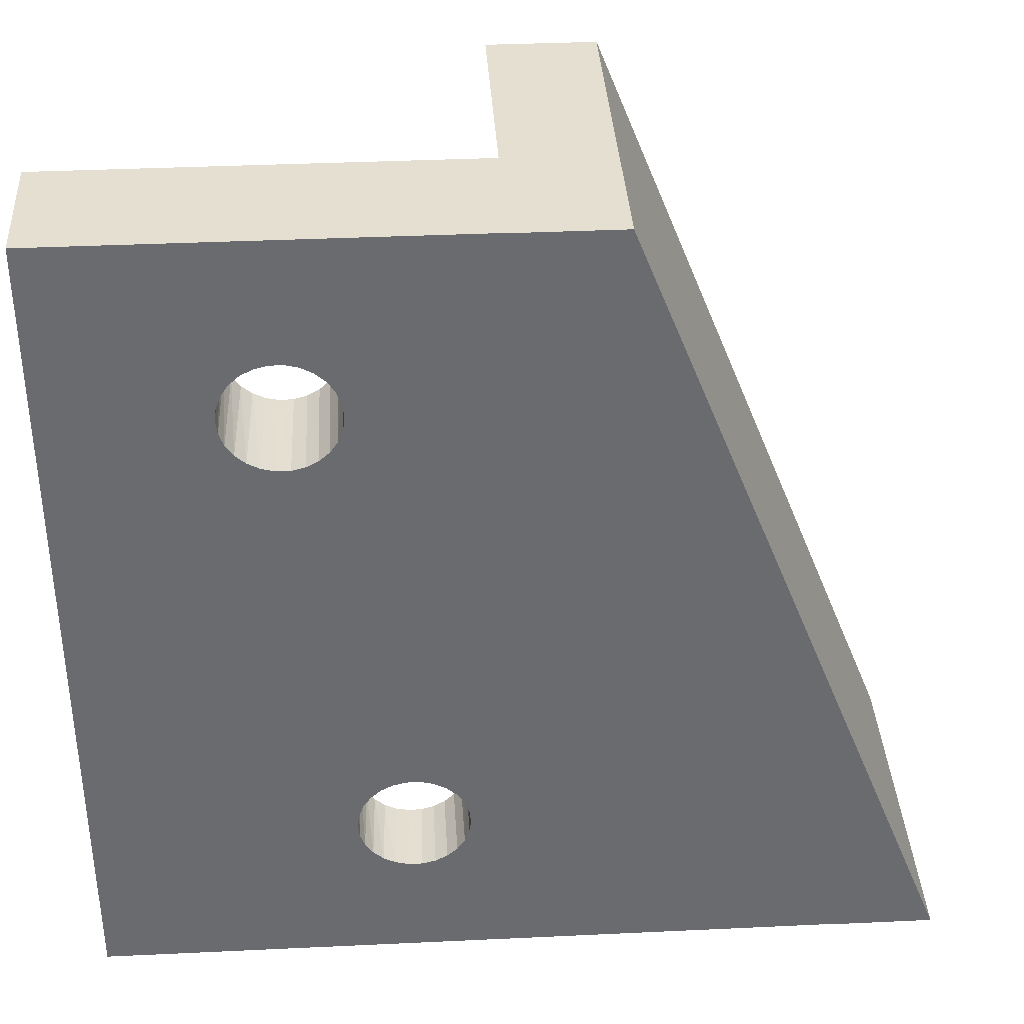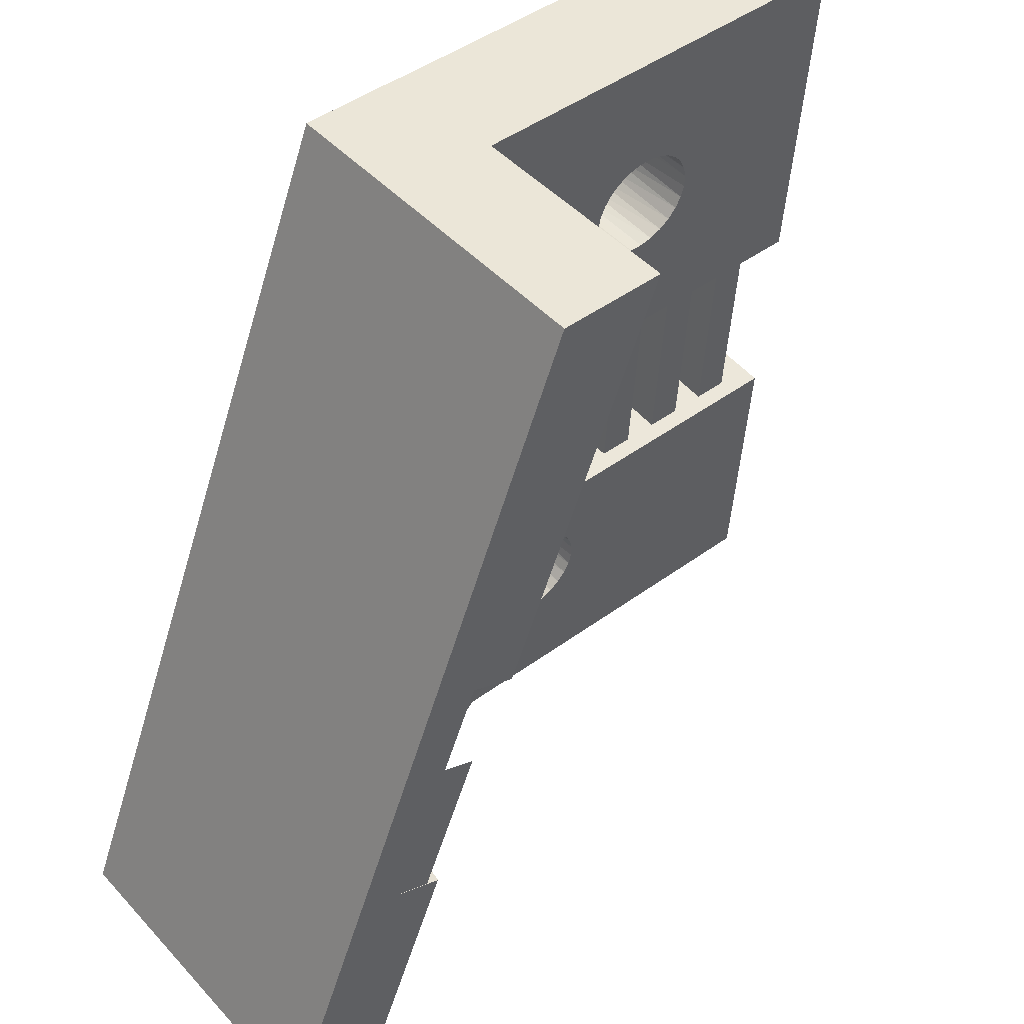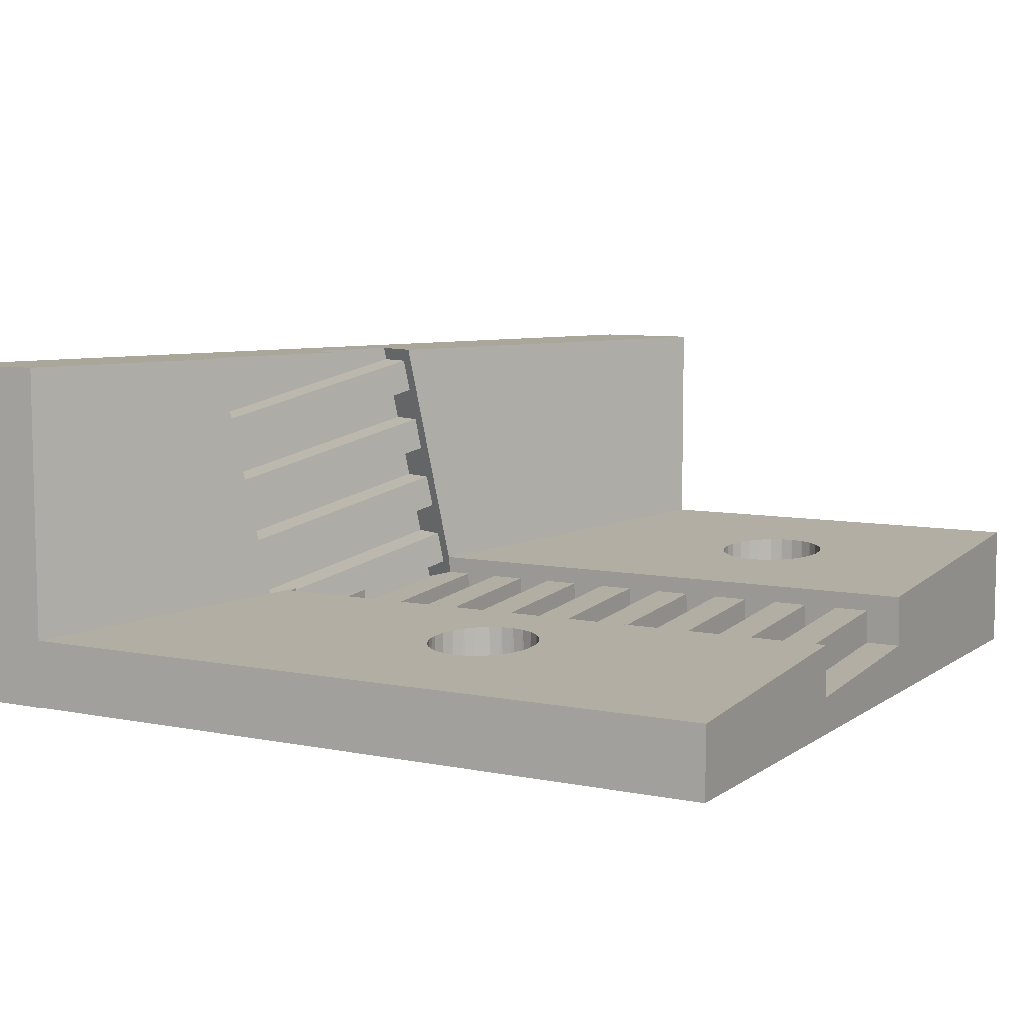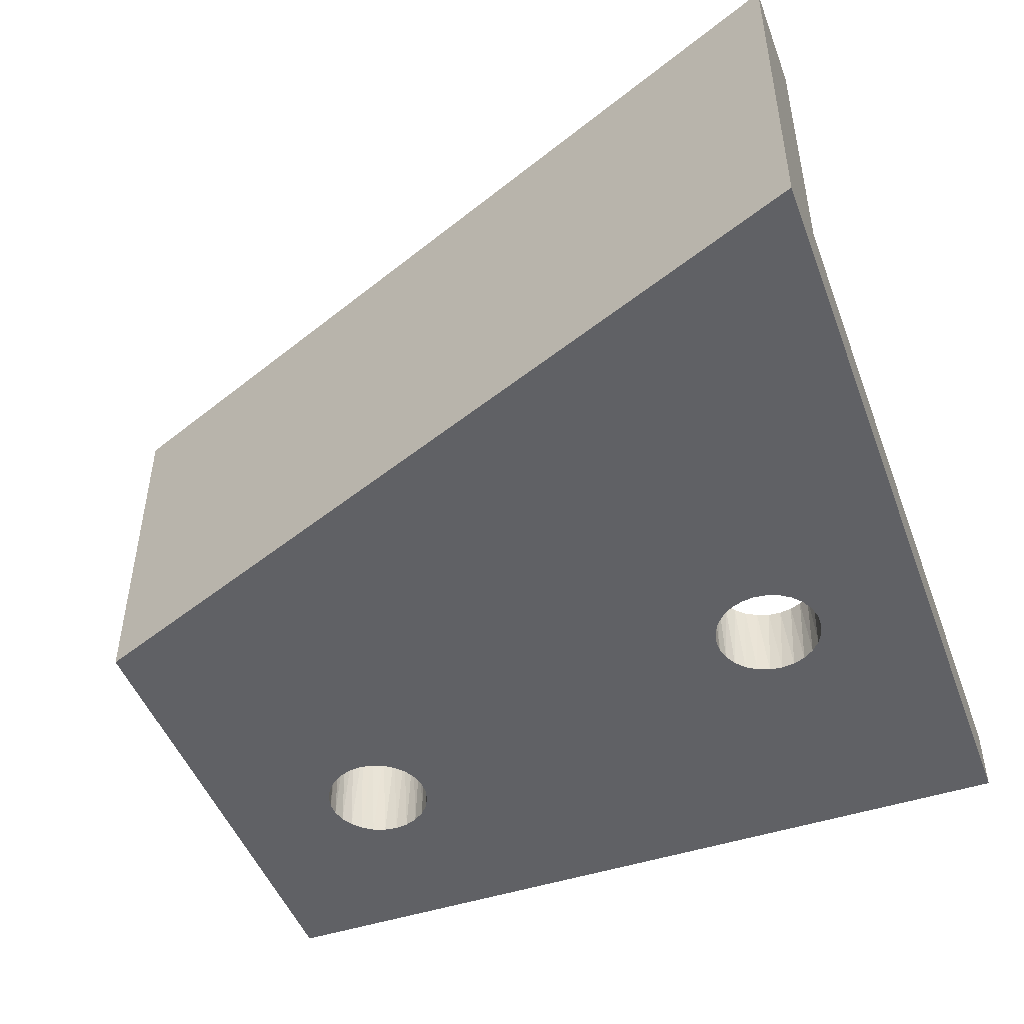
<metadata>
{"format":"obj","ext":"obj","renderer":"f3d","projection":"perspective","resolution":1024,"background":"white","views":[{"elev":36.8,"azim":-3.5,"up":"+Z"},{"elev":46.6,"azim":140.2,"up":"+Z"},{"elev":7.8,"azim":-150.7,"up":"+Y"},{"elev":-48.0,"azim":110.1,"up":"+Y"}]}
</metadata>
<code>
v 223.4 10.66 35.66
v 244.7 12.66 35.66
v 244.7 10.66 35.66
v 223.4 12.66 35.66
v 223.4 11.72 43.78
v 223.4 13.23 43.68
v 223.4 12.14 49.77
v 223.4 14.34 59.6
v 223.4 13.64 49.66
v 223.4 10.66 59.6
v 231.6 10.66 39.18
v 231.9 10.66 39
v 231.3 10.66 39.44
v 231.1 10.66 39.76
v 230.9 10.66 40.12
v 230.9 10.66 40.5
v 230.9 10.66 40.88
v 231.1 10.66 54.12
v 233.7 10.66 41.56
v 235.2 10.66 59.6
v 231.1 10.66 41.24
v 230.7 10.66 53.44
v 233.4 10.66 41.82
v 230.9 10.66 53.76
v 230.4 10.66 55.82
v 230.7 10.66 55.56
v 230.9 10.66 55.24
v 233.9 10.66 41.24
v 230.1 10.66 56
v 230.4 10.66 53.18
v 233.1 10.66 42
v 231.1 10.66 54.88
v 229.7 10.66 56.09
v 234.1 10.66 40.88
v 231.1 10.66 54.5
v 230.1 10.66 53
v 232.7 10.66 42.09
v 229.3 10.66 56.09
v 234.1 10.66 40.5
v 229.7 10.66 52.91
v 232.3 10.66 42.09
v 234.1 10.66 40.12
v 229.3 10.66 52.91
v 231.9 10.66 42
v 233.9 10.66 39.76
v 228.9 10.66 53
v 231.6 10.66 41.82
v 233.7 10.66 39.44
v 228.6 10.66 53.18
v 231.3 10.66 41.56
v 228.3 10.66 55.56
v 228.1 10.66 55.24
v 228.6 10.66 55.82
v 228.9 10.66 56
v 233.4 10.66 39.18
v 227.9 10.66 54.88
v 233.1 10.66 39
v 227.9 10.66 54.5
v 232.7 10.66 38.91
v 227.9 10.66 54.12
v 228.1 10.66 53.76
v 228.3 10.66 53.44
v 232.3 10.66 38.91
v 244.7 20.65 35.66
v 247.7 20.65 35.66
v 247.7 10.65 35.66
v 244.7 10.65 35.66
v 241.4 13.23 43.68
v 241.4 13.25 43.98
v 241.8 13.18 43.08
v 233.4 12.91 39.19
v 233.7 12.93 39.43
v 233.9 12.95 39.73
v 231 12.97 39.98
v 230.9 12.99 40.34
v 233.1 12.9 39.01
v 231.1 12.94 39.65
v 231.4 12.92 39.36
v 234 12.97 40.08
v 231.7 12.91 39.13
v 232 12.9 38.98
v 232.4 12.89 38.91
v 232.7 12.89 38.92
v 232.1 13.11 42.04
v 232.4 13.11 42.1
v 231.7 13.1 41.9
v 231.4 13.09 41.68
v 231.2 13.07 41.4
v 231 13.04 41.07
v 230.9 13.02 40.71
v 232.8 13.11 42.07
v 233.1 13.11 41.96
v 233.5 13.09 41.78
v 234.1 12.99 40.29
v 233.7 13.07 41.52
v 234.1 13 40.5
v 234.1 13.03 40.87
v 233.9 13.05 41.21
v 235.2 14.34 59.6
v 239.1 13.64 49.66
v 230.4 13.89 53.19
v 230.7 13.91 53.43
v 230.9 13.93 53.73
v 229.1 14.09 56.04
v 229.4 14.09 56.1
v 228.7 14.08 55.9
v 228.4 14.06 55.68
v 230.1 13.88 53.01
v 228.2 14.05 55.4
v 228 14.02 55.07
v 227.9 14 54.71
v 231 13.95 54.08
v 229.7 13.87 52.92
v 231.1 13.97 54.29
v 231.1 13.98 54.5
v 231.1 14.01 54.87
v 230.9 14.03 55.21
v 230.7 14.05 55.52
v 230.5 14.07 55.78
v 230.1 14.08 55.96
v 228.1 13.92 53.65
v 228 13.95 53.98
v 228.4 13.9 53.36
v 228.7 13.89 53.13
v 229 13.88 52.98
v 229.4 13.87 52.91
v 229.8 14.09 56.07
v 227.9 13.97 54.34
v 224.4 13.14 49.7
v 224.4 12.14 49.77
v 225.4 13.14 49.7
v 225.4 12.14 49.77
v 226.4 13.14 49.7
v 226.4 12.14 49.77
v 227.4 12.14 49.77
v 228.4 13.14 49.7
v 228.4 12.14 49.77
v 227.4 13.14 49.7
v 229.4 12.14 49.77
v 230.4 13.14 49.7
v 230.4 12.14 49.77
v 229.4 13.14 49.7
v 231.4 12.14 49.77
v 232.4 13.14 49.7
v 232.4 12.14 49.77
v 231.4 13.14 49.7
v 233.4 12.14 49.77
v 234.4 13.14 49.7
v 234.4 12.14 49.77
v 233.4 13.14 49.7
v 235.4 12.14 49.77
v 236.4 13.14 49.7
v 236.4 12.14 49.77
v 235.4 13.14 49.7
v 237.4 12.14 49.77
v 238.4 13.14 49.7
v 238.4 12.14 49.77
v 237.4 13.14 49.7
v 239.1 13.6 49.67
v 239.1 13.14 49.7
v 224.4 11.72 43.78
v 224.4 12.72 43.71
v 224.4 11.72 43.78
v 225.4 12.72 43.71
v 226.4 12.72 43.71
v 225.4 11.72 43.78
v 226.4 11.72 43.78
v 228.4 12.72 43.71
v 227.4 11.72 43.78
v 228.4 11.72 43.78
v 227.4 12.72 43.71
v 230.4 12.72 43.71
v 229.4 11.72 43.78
v 230.4 11.72 43.78
v 229.4 12.72 43.71
v 232.4 12.72 43.71
v 231.4 11.72 43.78
v 232.4 11.72 43.78
v 231.4 12.72 43.71
v 234.4 12.72 43.71
v 233.4 11.72 43.78
v 234.4 11.72 43.78
v 233.4 12.72 43.71
v 236.4 12.72 43.71
v 235.4 11.72 43.78
v 236.4 11.72 43.78
v 235.4 12.72 43.71
v 238.4 12.72 43.71
v 237.4 11.72 43.78
v 238.4 11.72 43.78
v 237.4 12.72 43.71
v 240.4 12.72 43.71
v 239.4 11.72 43.78
v 240.4 11.72 43.78
v 239.4 12.72 43.71
v 241.4 12.72 43.71
v 235.2 10.65 59.6
v 242.4 20.65 41.48
v 238.2 10.65 59.6
v 238.2 20.65 59.6
v 243.7 20.65 42.01
v 241.1 20.65 45.78
v 243.7 20.65 42.05
v 242.8 20.65 41.67
v 242 20.65 46.16
v 239.7 20.65 48.15
v 235.2 20.65 59.6
v 241 20.65 48.67
v 241.4 12.74 43.98
v 241.6 10.9 43.57
v 240.4 11.91 46.48
v 240.4 12.91 46.48
v 239.8 12.02 48.07
v 239.4 12.25 48.98
v 239.4 13.09 48.98
v 239 12.48 49.91
v 238.4 11.72 43.78
v 238.4 13.14 49.7
v 237.4 12.14 49.77
v 236.4 12.14 49.77
v 235.4 12.14 49.77
v 234.4 12.14 49.77
v 233.4 11.72 43.78
v 232.4 11.72 43.78
v 231.4 12.14 49.77
v 230.4 12.14 49.77
v 229.4 12.14 49.77
v 228.4 12.14 49.77
v 227.4 12.14 49.77
v 226.4 12.14 49.77
v 225.4 12.14 49.77
v 240.4 11.72 43.78
v 239.4 12.09 48.98
v 242 11.87 43.51
v 242.9 10.9 44.1
v 242.9 11.87 43.89
v 242.1 12.85 43.3
v 242.2 13.82 43.1
v 243 12.85 43.68
v 243.1 13.82 43.47
v 242.3 14.8 42.89
v 242.4 15.77 42.68
v 243.2 14.8 43.26
v 243.3 15.77 43.06
v 242.5 17.72 42.26
v 243.4 16.74 42.85
v 243.5 17.72 42.64
v 242.4 16.74 42.47
v 242.7 19.67 41.85
v 243.5 18.69 42.43
v 243.6 19.67 42.22
v 242.6 18.69 42.05
v 242.8 20.64 41.64
v 243.7 20.64 42.01
v 239.4 13.45 49.83
v 240.3 12.48 50.42
v 240.4 13.45 50.21
v 239.5 14.43 49.62
v 240.5 14.43 50
v 239.6 15.4 49.41
v 240.5 15.4 49.79
v 240.6 16.37 49.58
v 239.8 17.35 49
v 240.7 17.35 49.37
v 239.7 16.38 49.21
v 240.8 18.32 49.17
v 240 19.3 48.58
v 240.9 19.3 48.96
v 239.9 18.32 48.79
v 241 20.27 48.75
v 240 20.27 48.37
v 243.5 18.69 42.43
v 242.6 18.69 42.05
v 241 20.27 48.75
v 240 20.27 48.37
v 242.5 17.72 42.26
v 240 19.3 48.58
v 243.5 17.72 42.64
v 243.4 16.74 42.85
v 240.8 18.32 49.17
v 242.4 16.74 42.47
v 239.9 18.32 48.79
v 242.4 15.77 42.68
v 239.8 17.35 49
v 243.3 15.77 43.06
v 240.7 17.35 49.37
v 243.2 14.8 43.26
v 240.6 16.37 49.58
v 242.3 14.8 42.89
v 239.7 16.38 49.21
v 242.2 13.82 43.1
v 239.6 15.4 49.41
v 243.1 13.82 43.47
v 240.5 15.4 49.79
v 243 12.85 43.68
v 240.5 14.43 50
v 242.1 12.85 43.3
v 239.5 14.43 49.62
v 242 11.87 43.51
v 239.4 13.45 49.83
v 242.9 11.87 43.89
v 242.9 10.9 44.1
v 240.3 12.48 50.42
f 1 2 3
f 1 4 2
f 1 5 4
f 4 5 6
f 7 8 9
f 7 10 8
f 1 10 5
f 5 10 7
f 11 1 12
f 13 1 11
f 14 1 13
f 15 1 14
f 16 1 15
f 17 1 16
f 18 19 20
f 21 1 17
f 22 23 24
f 20 25 26
f 24 23 19
f 26 27 20
f 19 28 3
f 20 29 25
f 30 31 22
f 27 32 20
f 22 31 23
f 20 33 29
f 28 34 3
f 32 35 20
f 36 37 30
f 20 38 33
f 35 18 20
f 30 37 31
f 34 39 3
f 40 41 36
f 36 41 37
f 39 42 3
f 43 44 40
f 40 44 41
f 42 45 3
f 46 47 43
f 43 47 44
f 45 48 3
f 49 50 46
f 46 50 47
f 51 10 52
f 53 10 51
f 54 10 53
f 38 10 54
f 20 10 38
f 48 55 3
f 10 56 52
f 49 21 50
f 55 57 3
f 10 58 56
f 57 59 3
f 10 60 58
f 10 61 60
f 10 1 61
f 20 19 3
f 62 1 49
f 24 19 18
f 61 1 62
f 59 1 3
f 49 1 21
f 63 1 59
f 12 1 63
f 2 64 65
f 66 67 3
f 66 3 2
f 66 2 65
f 68 69 70
f 2 71 72
f 72 73 2
f 74 4 75
f 2 76 71
f 77 4 74
f 78 4 77
f 2 79 70
f 80 4 78
f 81 4 80
f 82 4 81
f 83 4 82
f 73 79 2
f 2 4 83
f 84 6 85
f 86 6 84
f 87 6 86
f 88 6 87
f 89 6 88
f 90 6 89
f 75 6 90
f 2 83 76
f 4 6 75
f 6 68 85
f 85 68 91
f 91 68 92
f 92 68 93
f 79 94 70
f 93 68 95
f 94 96 70
f 70 97 68
f 96 97 70
f 97 98 68
f 98 95 68
f 99 10 20
f 8 10 99
f 100 101 102
f 102 103 100
f 104 8 105
f 106 8 104
f 107 8 106
f 100 108 101
f 109 8 107
f 110 8 109
f 111 8 110
f 9 8 111
f 103 112 100
f 105 8 99
f 100 113 108
f 112 114 100
f 114 115 100
f 116 99 115
f 117 99 116
f 115 99 100
f 117 118 99
f 118 119 99
f 119 120 99
f 121 9 122
f 123 9 121
f 124 9 123
f 125 9 124
f 126 9 125
f 113 9 126
f 100 9 113
f 120 127 99
f 9 128 122
f 127 105 99
f 9 111 128
f 9 129 7
f 7 129 130
f 9 131 129
f 132 133 134
f 131 133 132
f 9 133 131
f 135 136 137
f 138 136 135
f 139 140 141
f 142 140 139
f 143 144 145
f 146 144 143
f 147 148 149
f 150 148 147
f 151 152 153
f 154 152 151
f 155 156 157
f 158 156 155
f 156 159 160
f 152 100 158
f 156 100 159
f 158 100 156
f 9 100 154
f 9 154 148
f 9 148 150
f 9 150 144
f 9 144 146
f 9 146 140
f 9 140 142
f 9 142 136
f 9 136 138
f 9 138 133
f 154 100 152
f 161 5 7
f 161 7 130
f 162 6 5
f 162 5 163
f 164 6 162
f 165 166 167
f 165 164 166
f 165 6 164
f 168 169 170
f 168 171 169
f 172 173 174
f 172 175 173
f 176 177 178
f 176 179 177
f 180 181 182
f 180 183 181
f 184 185 186
f 184 187 185
f 188 189 190
f 188 191 189
f 192 193 194
f 192 195 193
f 68 192 196
f 68 188 195
f 68 195 192
f 68 6 188
f 188 6 191
f 191 6 184
f 184 6 187
f 187 6 180
f 180 6 183
f 183 6 176
f 176 6 179
f 179 6 172
f 172 6 175
f 175 6 168
f 168 6 171
f 171 6 165
f 67 20 3
f 67 197 20
f 104 105 38
f 38 105 33
f 105 127 33
f 33 127 29
f 127 120 29
f 29 120 25
f 35 114 18
f 115 114 35
f 25 119 26
f 18 112 24
f 120 119 25
f 114 112 18
f 26 118 27
f 119 118 26
f 24 103 22
f 112 103 24
f 27 117 32
f 118 117 27
f 103 102 22
f 32 116 35
f 117 116 32
f 22 101 30
f 102 101 22
f 116 115 35
f 30 108 36
f 101 108 30
f 36 113 40
f 108 113 36
f 40 126 43
f 113 126 40
f 43 125 46
f 126 125 43
f 46 124 49
f 125 124 46
f 124 123 49
f 49 123 62
f 123 121 62
f 62 121 61
f 121 122 61
f 61 122 60
f 122 128 60
f 60 128 58
f 128 111 58
f 58 111 56
f 111 110 56
f 56 110 52
f 110 109 52
f 52 109 51
f 109 107 51
f 51 107 53
f 107 106 53
f 53 106 54
f 106 104 54
f 54 104 38
f 84 85 41
f 41 85 37
f 85 91 37
f 37 91 31
f 91 92 31
f 31 92 23
f 39 94 42
f 96 94 39
f 23 93 19
f 42 79 45
f 92 93 23
f 94 79 42
f 19 95 28
f 93 95 19
f 45 73 48
f 79 73 45
f 28 98 34
f 95 98 28
f 73 72 48
f 34 97 39
f 98 97 34
f 48 71 55
f 72 71 48
f 97 96 39
f 55 76 57
f 71 76 55
f 57 83 59
f 76 83 57
f 59 82 63
f 83 82 59
f 63 81 12
f 82 81 63
f 12 80 11
f 81 80 12
f 80 78 11
f 11 78 13
f 78 77 13
f 13 77 14
f 77 74 14
f 14 74 15
f 74 75 15
f 15 75 16
f 75 90 16
f 16 90 17
f 90 89 17
f 17 89 21
f 89 88 21
f 21 88 50
f 88 87 50
f 50 87 47
f 87 86 47
f 47 86 44
f 86 84 44
f 44 84 41
f 2 198 64
f 2 70 198
f 199 66 200
f 200 66 65
f 67 199 197
f 66 199 67
f 201 65 64
f 202 203 204
f 205 203 202
f 200 206 207
f 200 208 206
f 198 201 64
f 200 65 201
f 200 201 203
f 200 203 205
f 200 205 208
f 209 70 69
f 210 70 209
f 211 209 212
f 211 210 209
f 213 210 211
f 68 209 69
f 68 196 209
f 207 99 200
f 197 199 20
f 20 199 99
f 99 199 200
f 100 207 206
f 100 99 207
f 206 159 100
f 214 215 160
f 216 214 160
f 159 216 160
f 215 156 160
f 188 156 215
f 195 188 215
f 188 217 157
f 188 157 218
f 217 189 219
f 217 219 157
f 189 191 219
f 219 191 158
f 191 184 152
f 191 152 158
f 184 186 220
f 184 220 152
f 186 185 221
f 186 221 220
f 185 187 221
f 221 187 154
f 187 180 148
f 187 148 154
f 180 182 222
f 180 222 148
f 182 223 147
f 182 147 222
f 223 183 147
f 147 183 150
f 183 176 144
f 183 144 150
f 176 224 145
f 176 145 144
f 224 177 225
f 224 225 145
f 177 179 225
f 225 179 146
f 179 172 140
f 179 140 146
f 172 174 226
f 172 226 140
f 174 173 227
f 174 227 226
f 173 175 227
f 227 175 142
f 175 168 136
f 175 136 142
f 168 170 228
f 168 228 136
f 170 169 229
f 170 229 228
f 169 171 229
f 229 171 138
f 171 165 133
f 171 133 138
f 165 167 230
f 165 230 133
f 167 166 231
f 167 231 230
f 166 164 231
f 231 164 131
f 164 162 129
f 164 129 131
f 162 161 130
f 162 130 129
f 209 192 212
f 196 192 209
f 192 211 212
f 192 194 211
f 193 213 211
f 232 193 211
f 193 233 213
f 233 193 214
f 214 195 215
f 193 195 214
f 234 210 235
f 234 235 236
f 70 234 237
f 70 210 234
f 238 239 240
f 238 237 239
f 238 70 237
f 241 70 238
f 242 243 244
f 242 241 243
f 245 246 247
f 245 248 246
f 249 250 251
f 249 252 250
f 253 254 201
f 198 249 253
f 198 252 249
f 198 70 241
f 198 241 242
f 198 242 248
f 198 248 245
f 198 245 252
f 201 198 253
f 216 255 256
f 256 255 257
f 216 159 255
f 159 258 255
f 259 260 261
f 258 260 259
f 159 260 258
f 262 263 264
f 265 263 262
f 266 267 268
f 269 267 266
f 270 271 208
f 267 206 271
f 269 206 267
f 271 206 208
f 159 206 260
f 260 206 265
f 265 206 263
f 263 206 269
f 205 270 208
f 251 250 205
f 250 270 205
f 251 205 202
f 249 251 202
f 204 249 202
f 253 249 204
f 254 204 203
f 254 253 204
f 201 254 203
f 256 214 216
f 256 213 214
f 256 235 213
f 235 210 213
f 213 233 214
f 272 273 274
f 274 273 275
f 273 276 277
f 273 277 275
f 276 278 268
f 276 268 277
f 278 279 280
f 278 280 268
f 279 281 280
f 280 281 282
f 281 283 284
f 281 284 282
f 283 285 286
f 283 286 284
f 285 287 288
f 285 288 286
f 287 289 288
f 288 289 290
f 289 291 292
f 289 292 290
f 291 293 294
f 291 294 292
f 293 295 296
f 293 296 294
f 295 297 296
f 296 297 298
f 297 299 300
f 297 300 298
f 299 301 257
f 299 257 300
f 301 302 303
f 301 303 257

</code>
